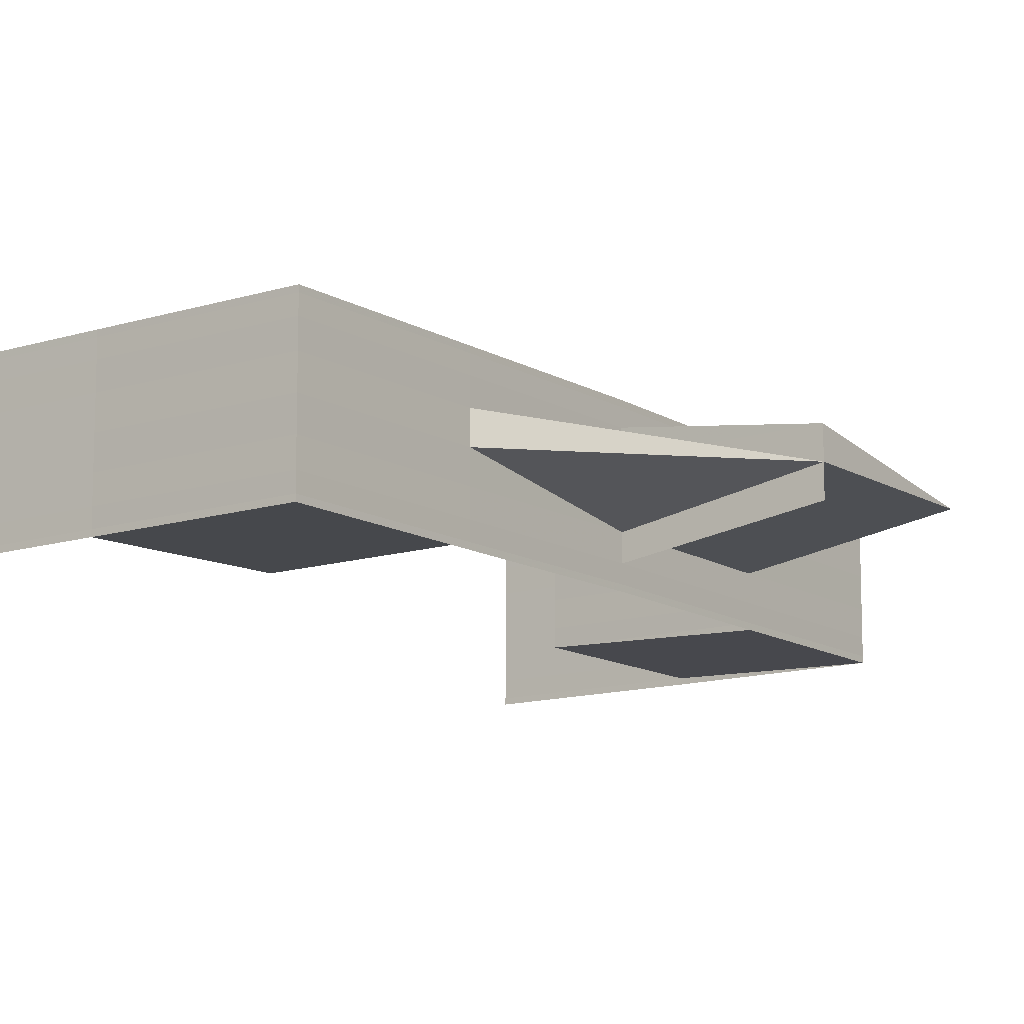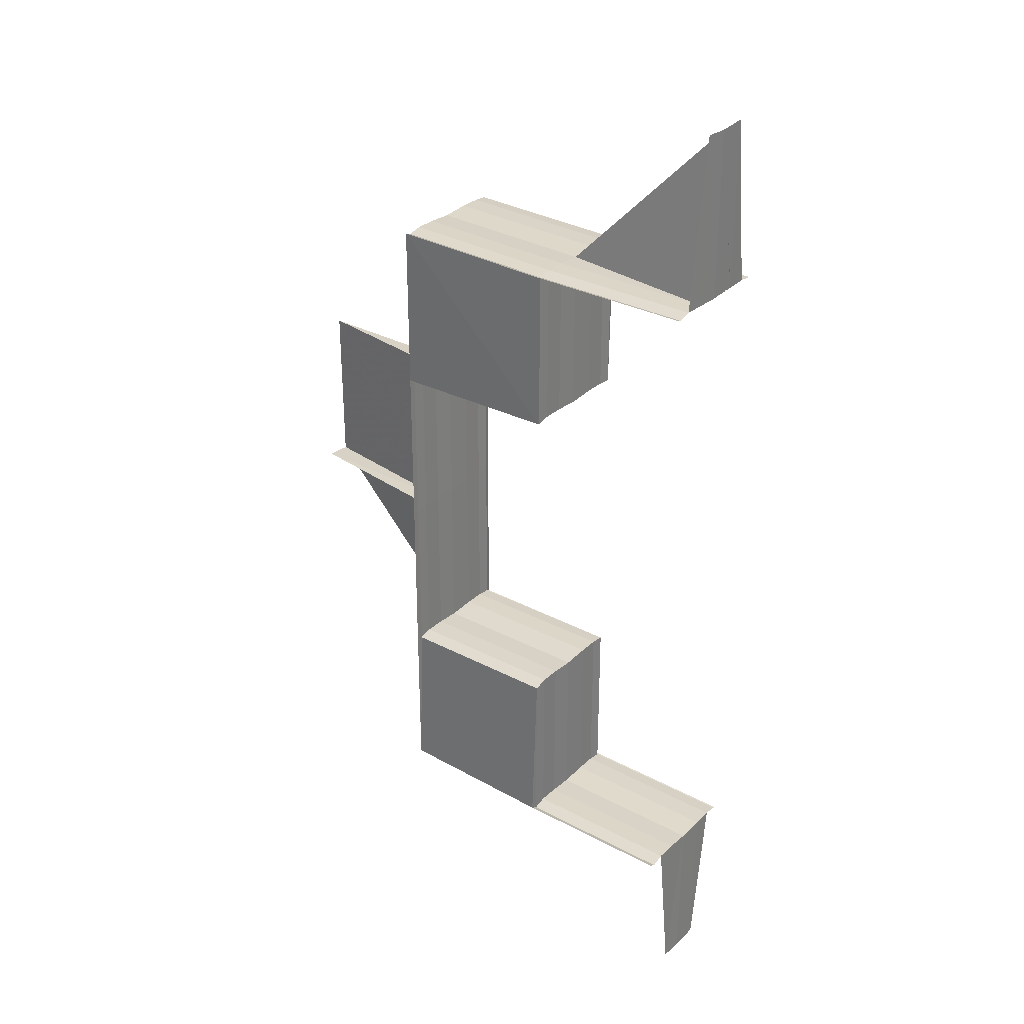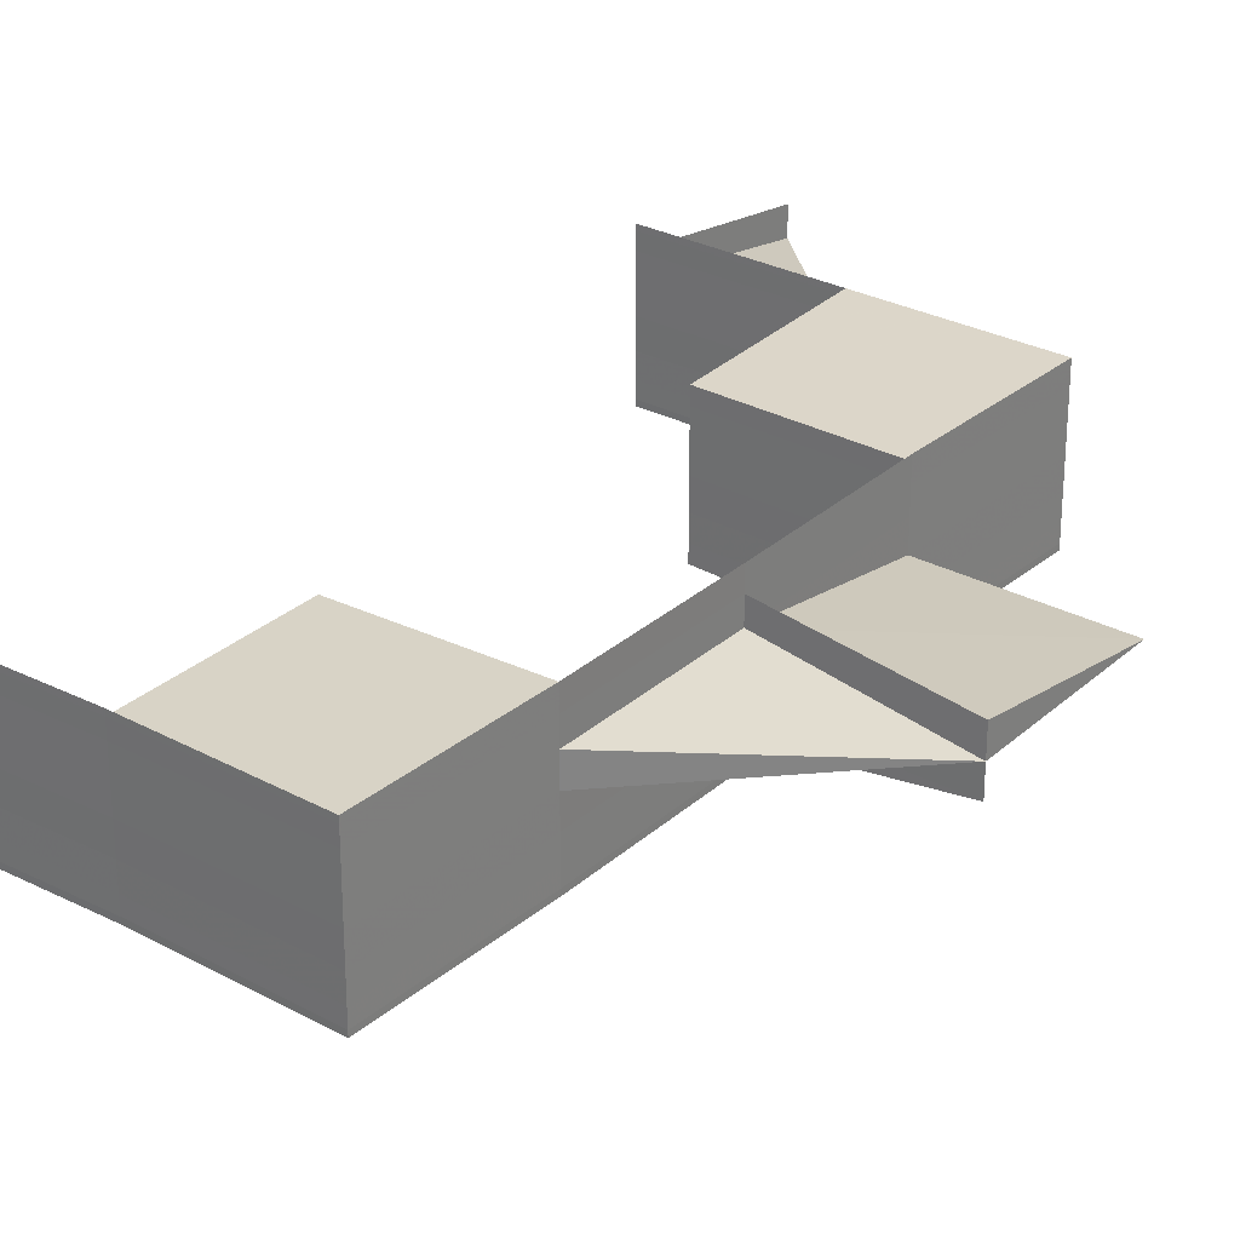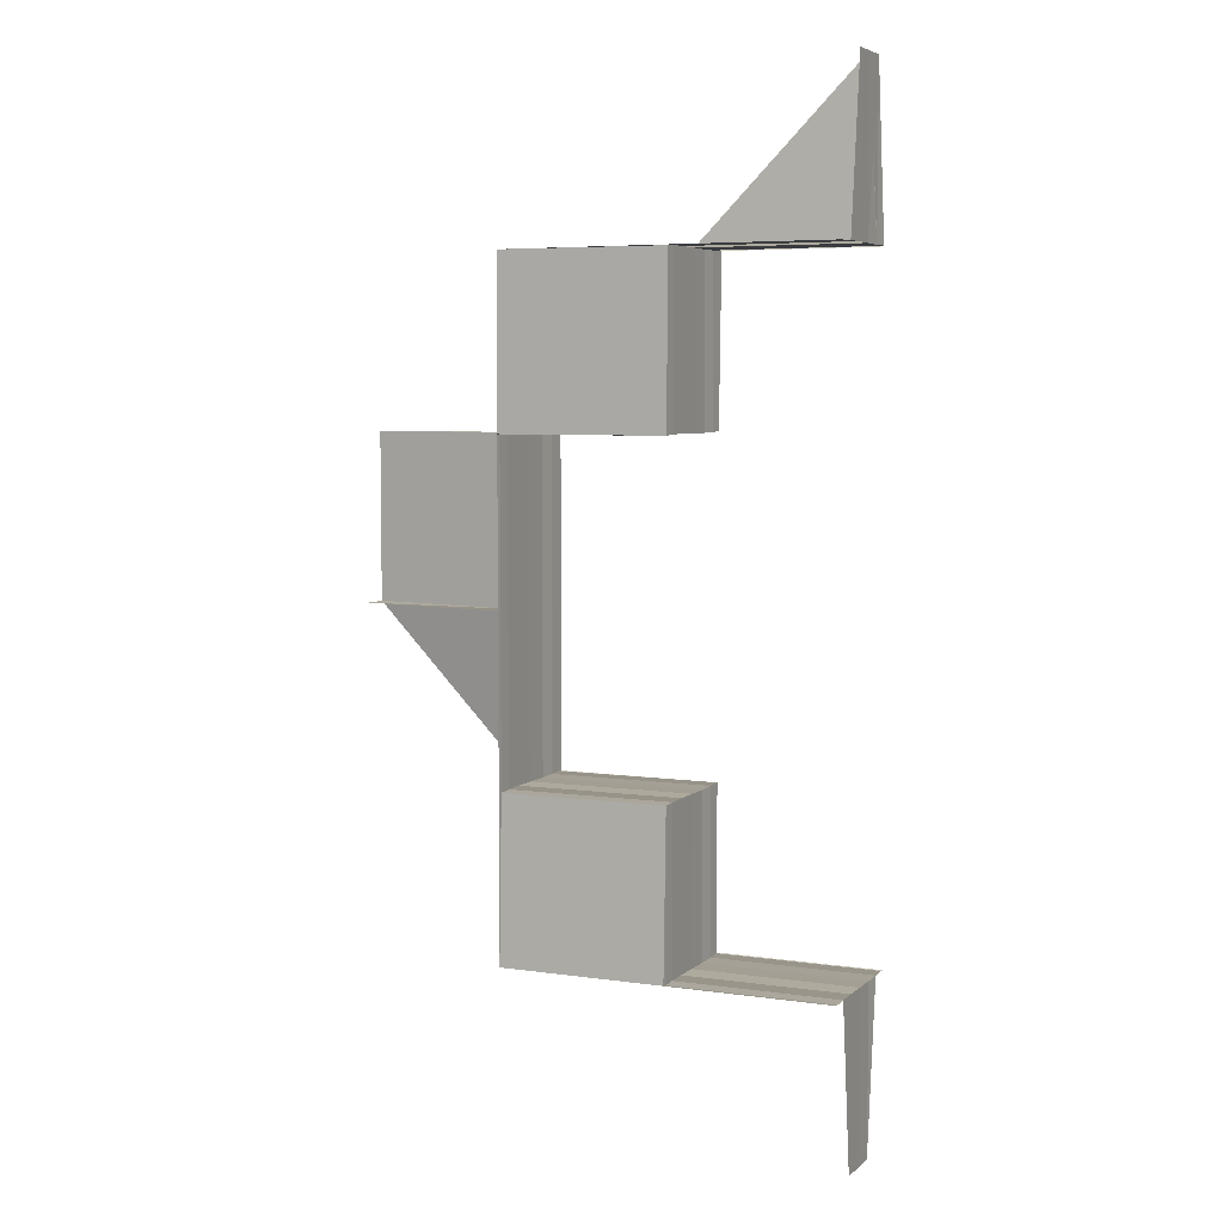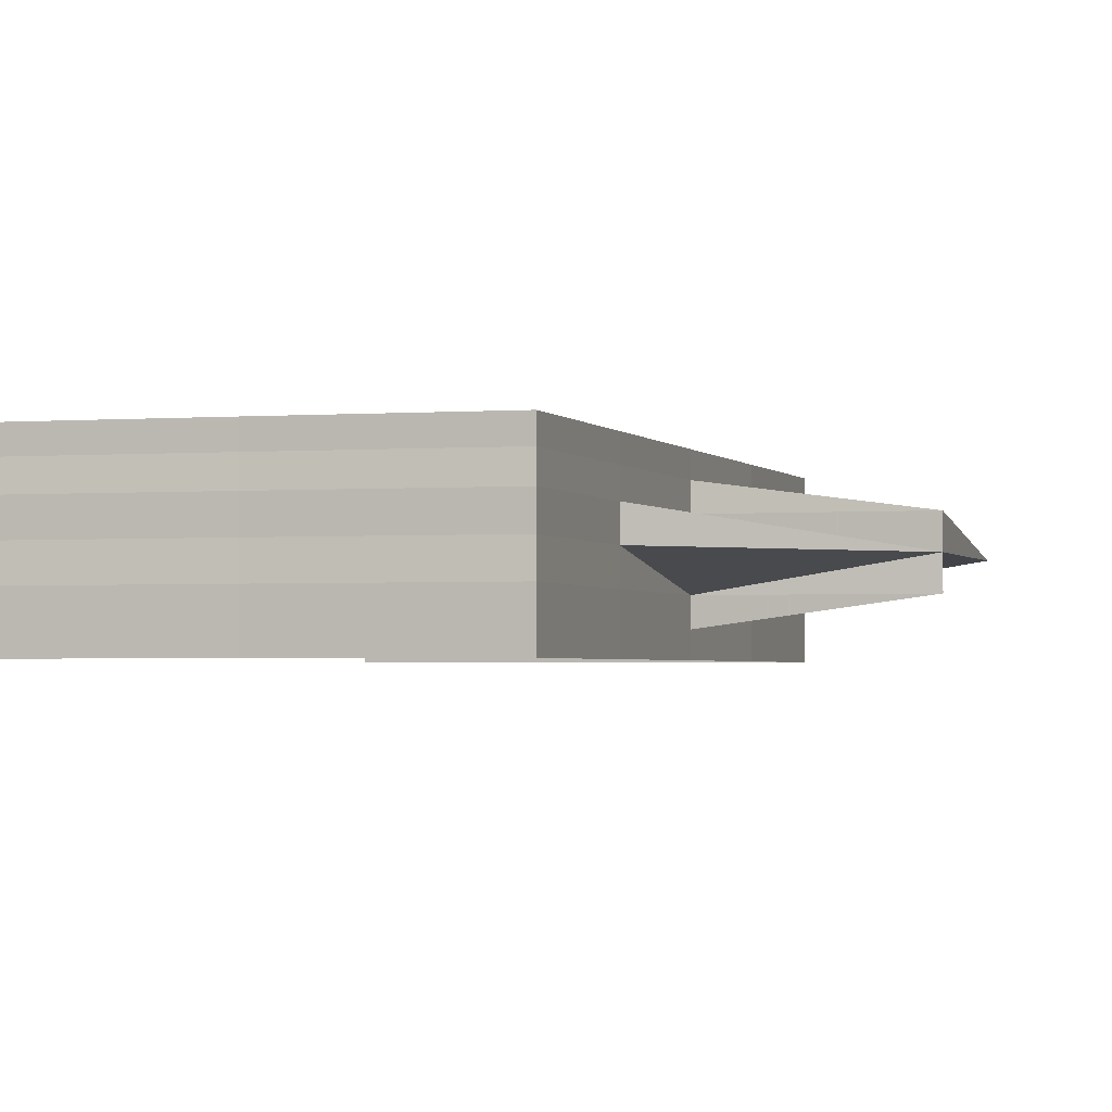
<metadata>
{"format":"obj","ext":"obj","renderer":"f3d","projection":"perspective","resolution":1024,"background":"white","views":[{"elev":-12.8,"azim":35.8,"up":"+Z"},{"elev":30.6,"azim":-142.2,"up":"+Y"},{"elev":29.1,"azim":38.1,"up":"+Z"},{"elev":5.6,"azim":-155.5,"up":"+Y"},{"elev":-2.0,"azim":16.6,"up":"+Z"}]}
</metadata>
<code>
o 1563
v 2224 1870 8.706
v 2224 1870 8.706
v 2224 1870 8.707
v 2224 1870 8.707
v 2224 1870 8.706
v 2224 1870 8.704
v 2224 1870 8.706
v 2224 1870 8.703
v 2224 1870 8.704
v 2224 1870 8.704
v 2224 1870 8.706
v 2224 1870 8.703
v 2224 1870 8.704
v 2224 1870 8.702
v 2224 1870 8.702
v 2224 1870 8.702
v 2224 1870 8.702
v 2224 1870 8.702
v 2224 1870 8.704
v 2224 1870 8.704
v 2224 1870 8.706
v 2224 1870 8.706
v 2224 1870 8.707
v 2224 1870 8.707
v 2224 1870 8.707
v 2224 1870 8.707
v 2224 1870 8.708
v 2224 1870 8.707
v 2224 1870 8.708
v 2224 1870 8.708
v 2224 1870 8.709
v 2224 1870 8.71
v 2224 1870 8.71
v 2224 1870 8.709
v 2224 1870 8.709
v 2224 1870 8.707
v 2224 1870 8.707
v 2224 1870 8.708
v 2224 1870 8.706
v 2224 1870 8.707
v 2224 1870 8.708
v 2224 1870 8.708
v 2224 1870 8.708
v 2224 1870 8.709
v 2224 1870 8.709
v 2224 1870 8.71
v 2224 1870 8.71
v 2224 1870 8.71
v 2224 1870 8.706
v 2224 1870 8.706
v 2224 1870 8.704
v 2224 1870 8.704
v 2224 1870 8.703
v 2224 1870 8.704
v 2224 1870 8.706
v 2224 1870 8.703
v 2224 1870 8.706
v 2224 1870 8.703
v 2224 1870 8.703
v 2224 1870 8.702
v 2224 1870 8.702
v 2224 1870 8.702
v 2224 1870 8.702
v 2224 1870 8.702
v 2224 1870 8.708
v 2224 1870 8.707
v 2224 1870 8.707
v 2224 1870 8.707
v 2224 1870 8.706
v 2224 1870 8.706
v 2224 1870 8.709
v 2224 1870 8.709
v 2224 1870 8.708
v 2224 1870 8.708
v 2224 1870 8.708
v 2224 1870 8.707
v 2224 1870 8.708
v 2224 1870 8.709
v 2224 1870 8.709
v 2224 1870 8.71
v 2224 1870 8.707
v 2224 1870 8.708
v 2224 1870 8.709
v 2224 1870 8.709
v 2224 1870 8.706
v 2224 1870 8.707
v 2224 1870 8.71
v 2224 1870 8.71
v 2224 1870 8.71
v 2224 1870 8.709
v 2224 1870 8.71
v 2224 1870 8.709
v 2224 1870 8.71
v 2224 1870 8.71
v 2224 1870 8.709
v 2224 1870 8.709
v 2224 1870 8.709
v 2224 1870 8.71
v 2224 1870 8.708
v 2224 1870 8.708
v 2224 1870 8.709
v 2224 1870 8.708
v 2224 1870 8.707
v 2224 1870 8.71
v 2224 1870 8.707
v 2224 1870 8.707
v 2224 1870 8.706
v 2224 1870 8.71
v 2224 1870 8.709
v 2224 1870 8.709
v 2224 1870 8.709
v 2224 1870 8.708
v 2224 1870 8.708
v 2224 1870 8.707
v 2224 1870 8.707
v 2224 1870 8.707
v 2224 1870 8.707
v 2224 1870 8.708
v 2224 1870 8.707
v 2224 1870 8.707
v 2224 1870 8.706
v 2224 1870 8.707
v 2224 1870 8.707
v 2224 1870 8.706
v 2224 1870 8.707
v 2224 1870 8.706
v 2224 1870 8.707
v 2224 1870 8.706
v 2224 1870 8.706
v 2224 1870 8.706
v 2224 1870 8.707
v 2224 1870 8.708
v 2224 1870 8.706
v 2224 1870 8.706
v 2224 1870 8.704
v 2224 1870 8.706
v 2224 1870 8.708
v 2224 1870 8.707
v 2224 1870 8.709
v 2224 1870 8.71
v 2224 1870 8.71
v 2224 1870 8.709
v 2224 1870 8.709
v 2224 1870 8.707
v 2224 1870 8.706
v 2224 1870 8.706
v 2224 1870 8.704
v 2224 1870 8.704
v 2224 1870 8.704
v 2224 1870 8.703
v 2224 1870 8.703
v 2224 1870 8.703
v 2224 1870 8.702
v 2224 1870 8.702
v 2224 1870 8.702
v 2224 1870 8.702
v 2224 1870 8.702
v 2224 1870 8.702
v 2224 1870 8.702
v 2224 1870 8.702
v 2224 1870 8.702
v 2224 1870 8.702
v 2224 1870 8.702
v 2224 1870 8.703
v 2224 1870 8.703
v 2224 1870 8.703
v 2224 1870 8.702
v 2224 1870 8.702
v 2224 1870 8.702
v 2224 1870 8.703
v 2224 1870 8.704
v 2224 1870 8.704
v 2224 1870 8.702
v 2224 1870 8.702
v 2224 1870 8.702
v 2224 1870 8.703
v 2224 1870 8.703
v 2224 1870 8.704
v 2224 1870 8.704
v 2224 1870 8.706
v 2224 1870 8.703
v 2224 1870 8.704
v 2224 1870 8.706
v 2224 1870 8.707
v 2224 1870 8.706
v 2224 1870 8.706
v 2224 1870 8.704
v 2224 1870 8.707
v 2224 1870 8.706
v 2224 1870 8.704
v 2224 1870 8.704
v 2224 1870 8.704
v 2224 1870 8.706
v 2224 1870 8.703
v 2224 1870 8.707
v 2224 1870 8.707
v 2224 1870 8.702
v 2224 1870 8.703
v 2224 1870 8.703
v 2224 1870 8.702
v 2224 1870 8.702
v 2224 1870 8.702
v 2224 1870 8.702
v 2224 1870 8.702
v 2224 1870 8.702
v 2224 1870 8.702
v 2224 1870 8.702
v 2224 1870 8.702
v 2224 1870 8.702
v 2224 1870 8.703
v 2224 1870 8.703
v 2224 1870 8.703
v 2224 1870 8.702
v 2224 1870 8.702
v 2224 1870 8.702
v 2224 1870 8.703
v 2224 1870 8.704
v 2224 1870 8.704
v 2224 1870 8.702
v 2224 1870 8.702
v 2224 1870 8.702
v 2224 1870 8.703
v 2224 1870 8.703
v 2224 1870 8.704
v 2224 1870 8.704
v 2224 1870 8.706
v 2224 1870 8.703
v 2224 1870 8.704
v 2224 1870 8.706
v 2224 1870 8.707
v 2224 1870 8.706
v 2224 1870 8.707
v 2224 1870 8.708
v 2224 1870 8.707
v 2224 1870 8.708
v 2224 1870 8.709
v 2224 1870 8.708
v 2224 1870 8.709
v 2224 1870 8.71
v 2224 1870 8.709
v 2224 1870 8.709
v 2224 1870 8.709
v 2224 1870 8.71
v 2224 1870 8.71
v 2224 1870 8.71
v 2224 1870 8.71
v 2224 1870 8.709
v 2224 1870 8.71
v 2224 1870 8.708
v 2224 1870 8.709
v 2224 1870 8.709
v 2224 1870 8.71
v 2224 1870 8.71
v 2224 1870 8.71
v 2224 1870 8.709
v 2224 1870 8.708
v 2224 1870 8.708
v 2224 1870 8.707
v 2224 1870 8.709
v 2224 1870 8.708
v 2224 1870 8.709
v 2224 1870 8.709
v 2224 1870 8.708
v 2224 1870 8.708
v 2224 1870 8.707
v 2224 1870 8.707
v 2224 1870 8.707
v 2224 1870 8.706
v 2224 1870 8.707
v 2224 1870 8.706
v 2224 1870 8.706
v 2224 1870 8.704
v 2224 1870 8.706
v 2224 1870 8.707
v 2224 1870 8.707
v 2224 1870 8.708
v 2224 1870 8.708
v 2224 1870 8.708
v 2224 1870 8.709
v 2224 1870 8.709
v 2224 1870 8.71
v 2224 1870 8.71
v 2224 1870 8.71
v 2224 1870 8.706
v 2224 1870 8.704
v 2224 1870 8.703
v 2224 1870 8.703
v 2224 1870 8.702
v 2224 1870 8.702
v 2224 1870 8.702
v 2224 1870 8.702
v 2224 1870 8.702
v 2224 1870 8.704
v 2224 1870 8.704
v 2224 1870 8.704
v 2224 1870 8.706
v 2224 1870 8.704
v 2224 1870 8.703
v 2224 1870 8.704
v 2224 1870 8.703
v 2224 1870 8.703
v 2224 1870 8.702
v 2224 1870 8.702
v 2224 1870 8.702
v 2224 1870 8.702
v 2224 1870 8.702
v 2224 1870 8.702
v 2224 1870 8.702
v 2224 1870 8.707
v 2224 1870 8.707
v 2224 1870 8.708
v 2224 1870 8.706
v 2224 1870 8.704
v 2224 1870 8.703
v 2224 1870 8.707
v 2224 1870 8.708
v 2224 1870 8.706
v 2224 1870 8.704
v 2224 1870 8.703
v 2224 1870 8.706
v 2224 1870 8.704
v 2224 1870 8.704
v 2224 1870 8.706
v 2224 1870 8.707
v 2224 1870 8.708
v 2224 1870 8.708
v 2224 1870 8.704
v 2224 1870 8.703
v 2224 1870 8.704
v 2224 1870 8.703
v 2224 1870 8.702
v 2224 1870 8.702
v 2224 1870 8.702
v 2224 1870 8.702
v 2224 1870 8.702
v 2224 1870 8.703
v 2224 1870 8.704
v 2224 1870 8.702
v 2224 1870 8.702
v 2224 1870 8.704
v 2224 1870 8.706
v 2224 1870 8.704
v 2224 1870 8.706
v 2224 1870 8.704
v 2224 1870 8.706
v 2224 1870 8.704
v 2224 1870 8.704
v 2224 1870 8.704
v 2224 1870 8.703
v 2224 1870 8.704
v 2224 1870 8.704
v 2224 1870 8.703
v 2224 1870 8.702
v 2224 1870 8.702
v 2224 1870 8.702
v 2224 1870 8.704
v 2224 1870 8.706
v 2224 1870 8.702
v 2224 1870 8.702
v 2224 1870 8.703
v 2224 1870 8.707
v 2224 1870 8.707
v 2224 1870 8.708
v 2224 1870 8.708
v 2224 1870 8.708
v 2224 1870 8.709
v 2224 1870 8.709
v 2224 1870 8.71
v 2224 1870 8.71
v 2224 1870 8.71
v 2224 1870 8.704
v 2224 1870 8.703
v 2224 1870 8.702
v 2224 1870 8.702
v 2224 1870 8.702
v 2224 1870 8.706
v 2224 1870 8.702
v 2224 1870 8.702
v 2224 1870 8.704
v 2224 1870 8.703
v 2224 1870 8.703
v 2224 1870 8.703
v 2224 1870 8.702
v 2224 1870 8.702
v 2224 1870 8.702
v 2224 1870 8.702
v 2224 1870 8.702
v 2224 1870 8.707
v 2224 1870 8.708
v 2224 1870 8.708
v 2224 1870 8.708
v 2224 1870 8.709
v 2224 1870 8.709
v 2224 1870 8.71
v 2224 1870 8.71
v 2224 1870 8.71
v 2224 1870 8.708
v 2224 1870 8.707
v 2224 1870 8.707
v 2224 1870 8.709
v 2224 1870 8.707
v 2224 1870 8.706
v 2224 1870 8.706
v 2224 1870 8.708
v 2224 1870 8.709
v 2224 1870 8.709
v 2224 1870 8.71
v 2224 1870 8.708
v 2224 1870 8.708
v 2224 1870 8.707
v 2224 1870 8.706
v 2224 1870 8.706
v 2224 1870 8.704
v 2224 1870 8.704
f 1 2 3
f 1 4 5
f 6 2 7
f 8 6 9
f 9 10 11
f 8 12 13
f 8 12 14
f 15 16 14
f 16 17 18
f 12 17 18
f 12 19 20
f 21 19 20
f 22 21 13
f 22 21 23
f 22 24 25
f 25 26 27
f 21 28 26
f 29 28 26
f 30 29 23
f 30 29 31
f 32 33 31
f 29 34 35
f 33 34 35
f 36 37 38
f 36 37 39
f 40 41 39
f 37 42 43
f 44 42 43
f 45 44 38
f 45 44 46
f 44 47 48
f 37 49 50
f 51 49 50
f 52 51 39
f 52 51 53
f 54 55 50
f 56 54 57
f 51 58 59
f 60 58 59
f 61 60 53
f 61 60 62
f 60 63 64
f 65 66 67
f 67 68 65
f 67 66 69
f 69 70 67
f 71 72 65
f 72 73 74
f 74 75 76
f 65 77 78
f 78 79 80
f 81 82 74
f 82 83 84
f 85 81 86
f 83 87 88
f 89 87 90
f 91 92 90
f 93 94 92
f 95 96 91
f 97 94 98
f 99 100 95
f 101 96 102
f 102 100 103
f 104 97 101
f 105 106 99
f 103 106 107
f 104 108 109
f 108 110 111
f 112 110 111
f 113 112 109
f 113 112 114
f 112 115 116
f 117 115 118
f 119 120 118
f 121 115 122
f 121 120 123
f 124 125 123
f 121 126 127
f 128 129 122
f 130 131 127
f 132 125 131
f 133 134 131
f 135 134 136
f 137 132 138
f 137 132 139
f 140 141 139
f 132 142 143
f 141 142 143
f 144 145 146
f 147 85 146
f 145 148 149
f 150 147 149
f 148 151 152
f 153 150 152
f 151 154 155
f 156 153 155
f 154 157 158
f 159 156 160
f 161 158 162
f 160 163 162
f 164 157 163
f 165 166 160
f 160 167 165
f 168 169 167
f 169 164 170
f 165 170 171
f 171 172 165
f 173 168 174
f 174 175 176
f 176 177 178
f 178 179 180
f 181 177 161
f 182 177 181
f 180 183 105
f 107 183 182
f 184 185 183
f 185 186 187
f 188 189 186
f 189 190 191
f 192 193 186
f 194 192 191
f 193 195 196
f 197 194 198
f 190 199 198
f 200 197 201
f 199 202 201
f 203 200 204
f 202 205 206
f 207 206 208
f 204 209 208
f 210 205 209
f 211 212 204
f 204 213 211
f 214 215 213
f 215 210 216
f 211 216 217
f 217 218 211
f 219 214 220
f 220 221 222
f 222 223 224
f 224 225 226
f 227 223 207
f 228 223 227
f 226 229 230
f 231 229 228
f 230 232 233
f 234 232 231
f 233 235 236
f 237 235 234
f 236 238 239
f 240 238 237
f 239 241 242
f 243 244 241
f 245 246 242
f 247 246 248
f 249 247 250
f 251 244 252
f 253 251 240
f 253 254 255
f 195 249 256
f 256 257 258
f 259 260 256
f 254 261 262
f 263 261 262
f 264 263 255
f 264 263 265
f 263 266 267
f 268 266 269
f 270 271 269
f 272 273 270
f 274 275 270
f 274 275 276
f 275 277 278
f 279 277 278
f 280 279 276
f 280 279 281
f 279 282 283
f 270 284 285
f 286 287 285
f 286 287 288
f 289 290 288
f 290 291 292
f 287 291 292
f 287 293 294
f 295 293 296
f 295 297 298
f 284 299 294
f 297 300 301
f 218 294 301
f 302 300 301
f 303 302 298
f 303 302 304
f 302 305 306
f 303 307 308
f 309 284 229
f 310 311 284
f 312 310 284
f 313 312 284
f 314 313 284
f 315 310 316
f 317 310 315
f 318 313 317
f 319 313 318
f 69 320 171
f 171 321 69
f 164 322 321
f 322 323 70
f 323 322 172
f 324 323 320
f 323 324 68
f 325 324 66
f 324 325 77
f 97 325 326
f 325 97 79
f 172 327 328
f 329 330 328
f 331 330 328
f 331 332 333
f 334 331 335
f 334 331 336
f 337 329 336
f 334 338 339
f 337 340 341
f 329 342 343
f 344 343 345
f 346 340 345
f 347 348 345
f 349 348 350
f 349 340 351
f 349 352 344
f 349 352 353
f 354 355 353
f 352 342 356
f 357 342 356
f 352 358 359
f 355 358 359
f 185 356 327
f 360 340 327
f 361 357 185
f 362 361 185
f 119 361 363
f 361 364 365
f 366 364 365
f 367 366 363
f 367 366 368
f 366 369 370
f 128 185 371
f 372 360 371
f 372 360 373
f 374 375 373
f 347 376 128
f 360 377 378
f 375 377 378
f 347 379 380
f 379 381 382
f 383 381 382
f 384 383 380
f 384 383 385
f 383 386 387
f 388 362 128
f 388 362 389
f 362 390 391
f 392 390 391
f 393 392 389
f 393 392 394
f 392 395 396
f 397 398 399
f 400 259 397
f 399 401 397
f 399 398 402
f 402 403 399
f 397 404 405
f 405 406 407
f 408 251 406
f 251 408 409
f 410 408 404
f 408 410 398
f 411 410 401
f 410 411 412
f 402 412 217
f 217 413 402
f 210 414 413
f 411 414 218
f 414 411 403

</code>
